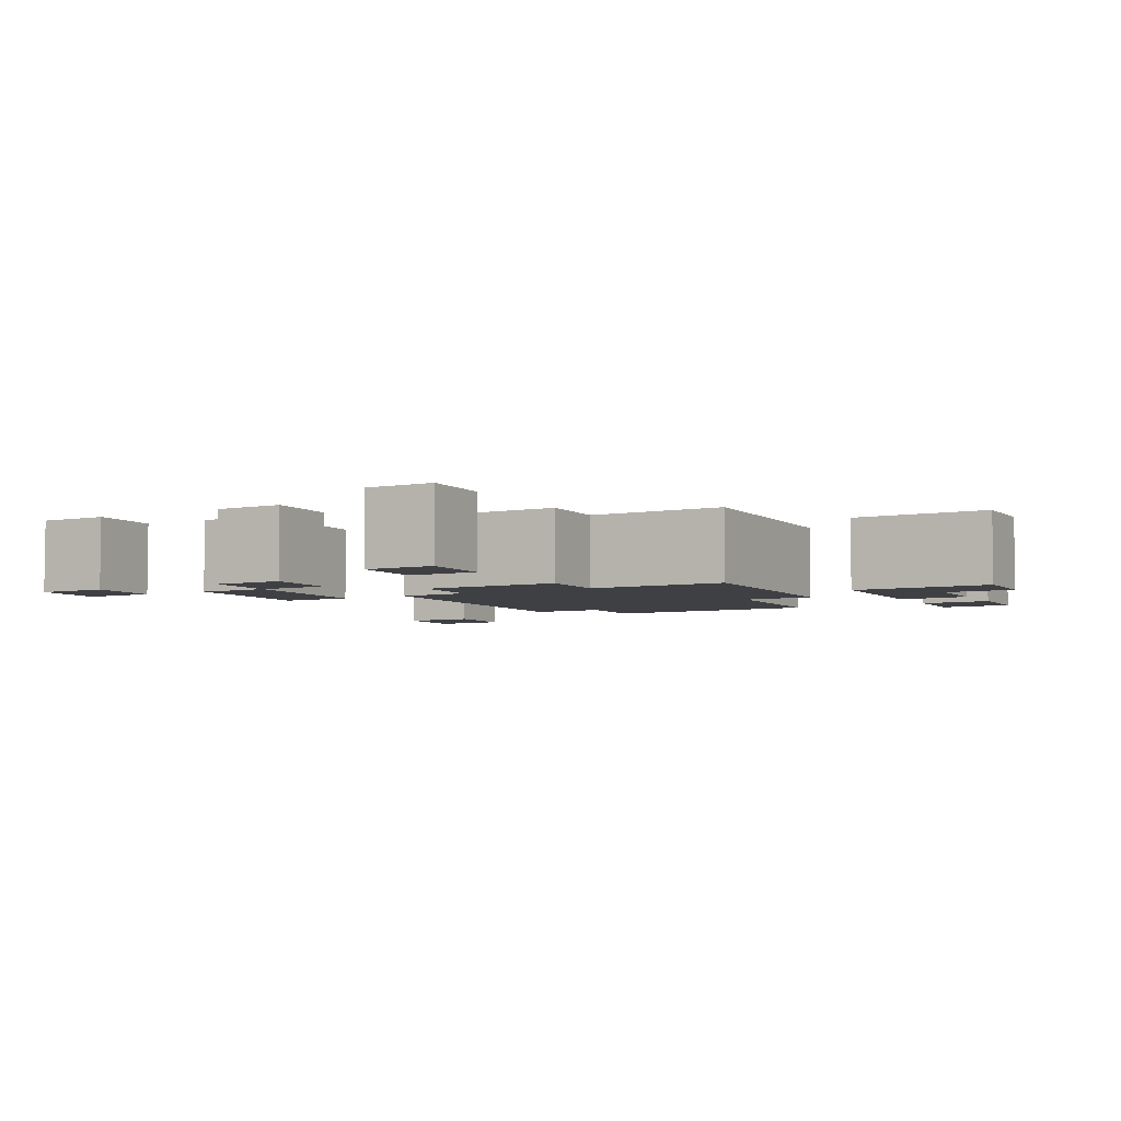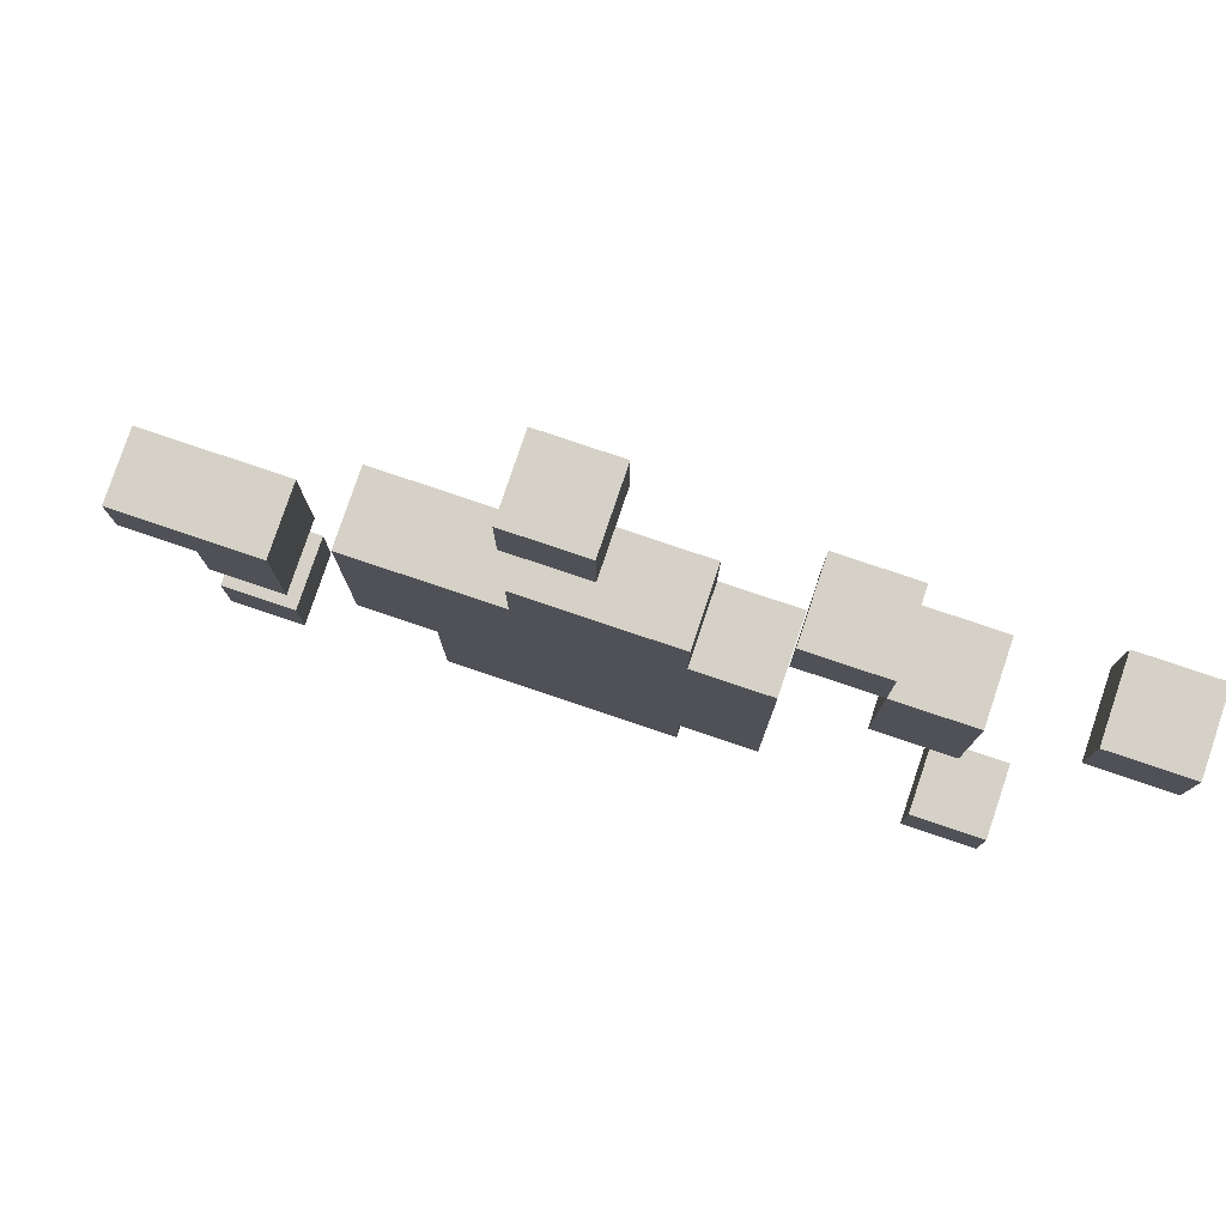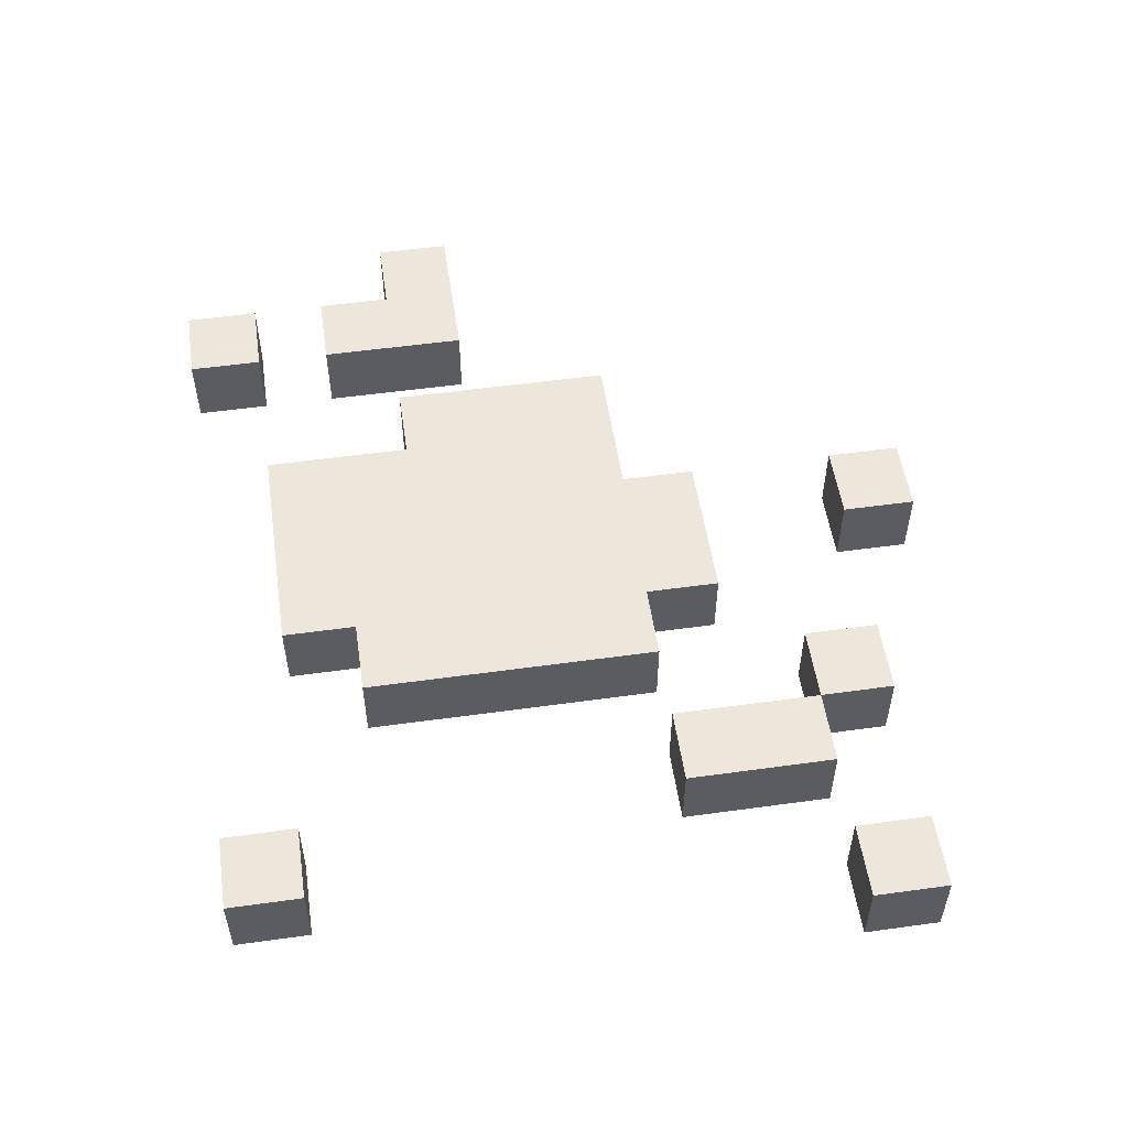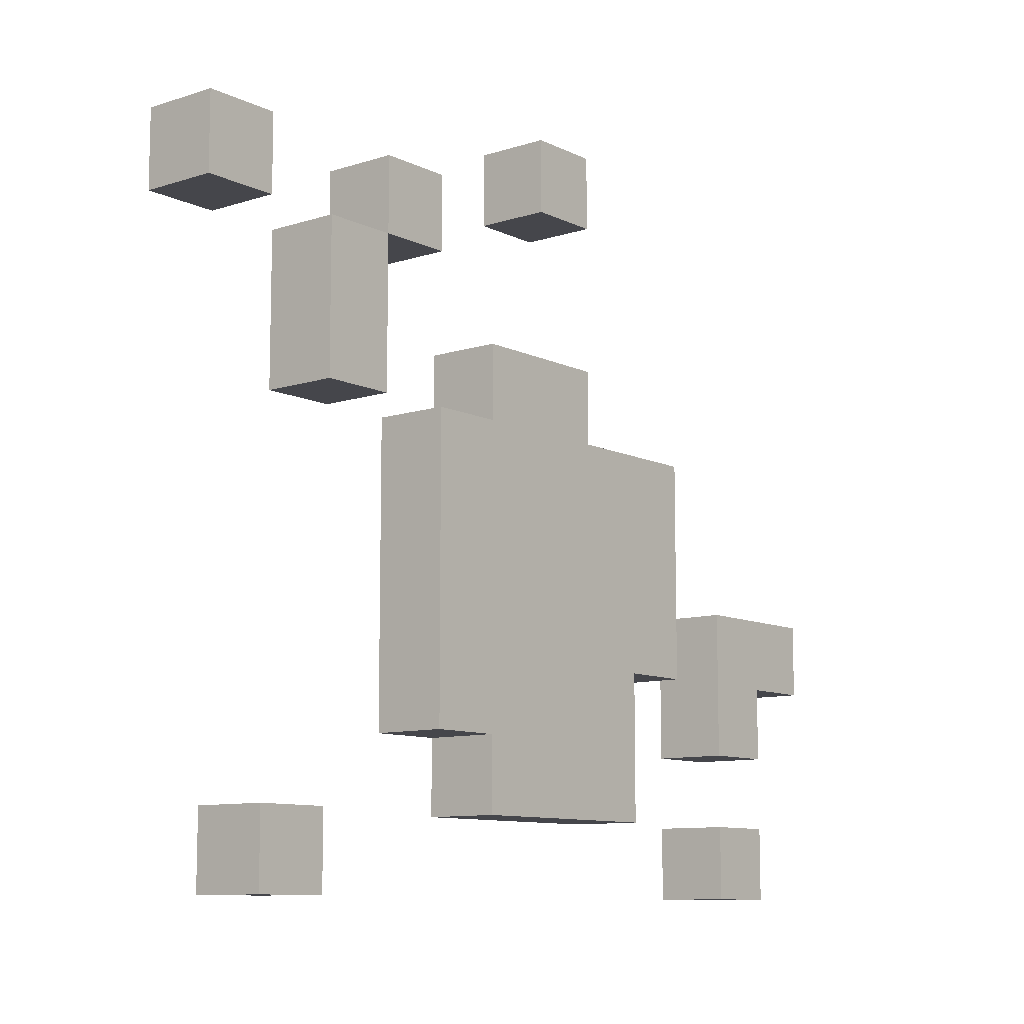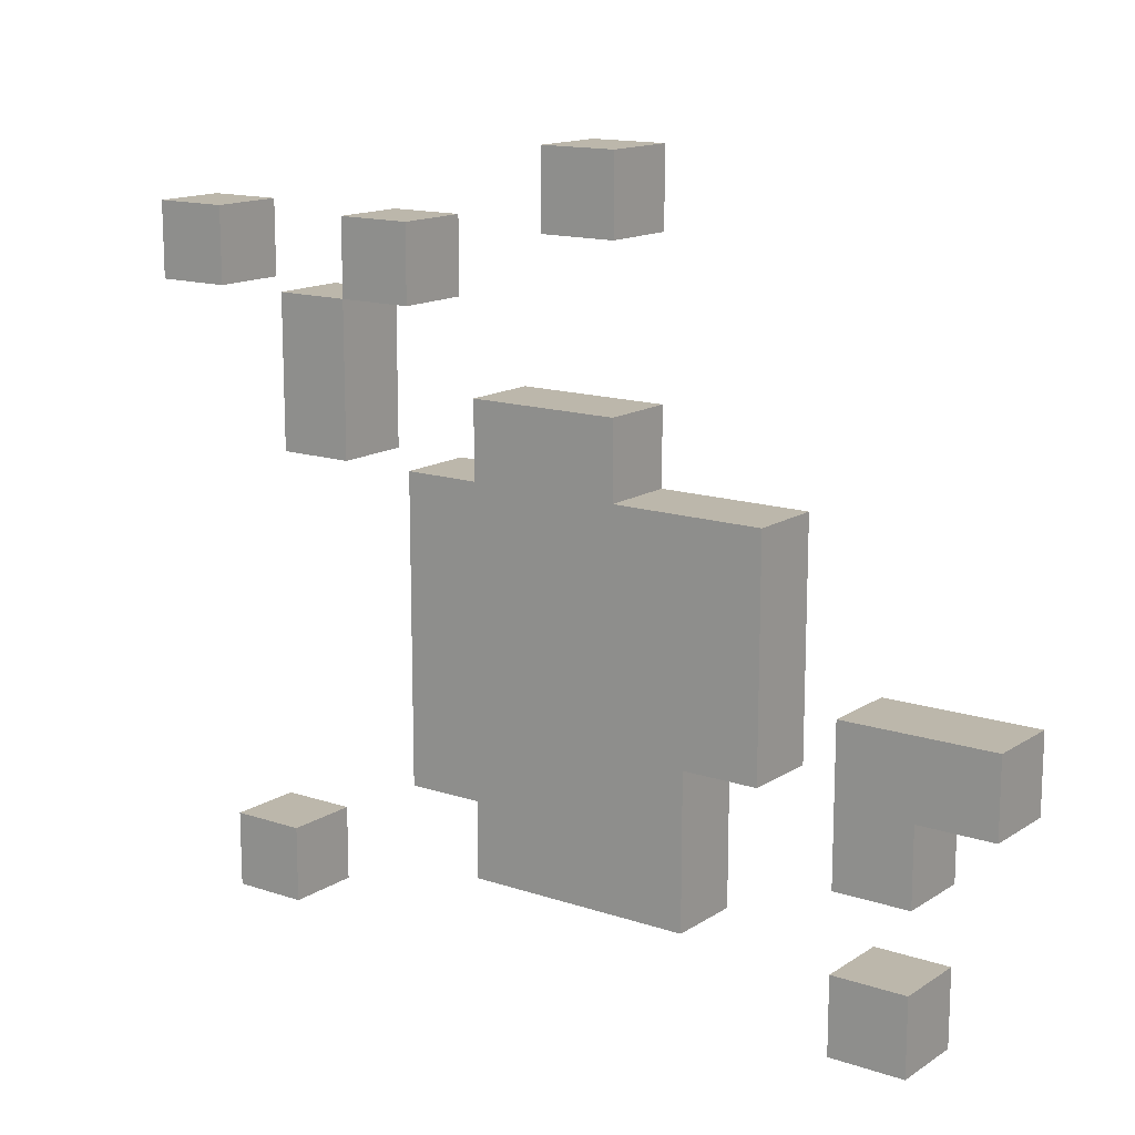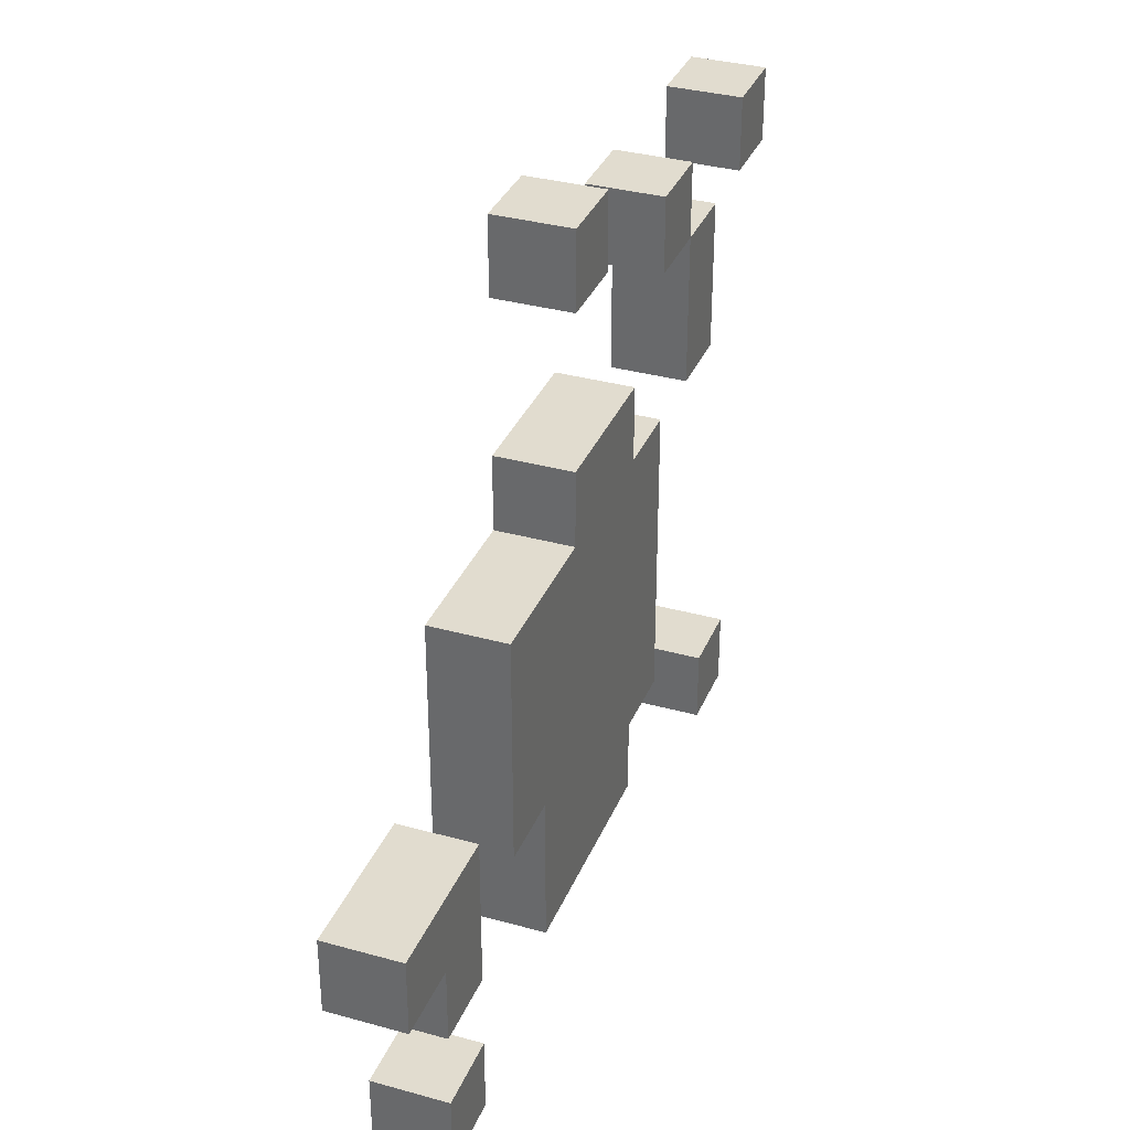
<metadata>
{"format":"obj","ext":"obj","renderer":"f3d","projection":"perspective","resolution":1024,"background":"white","views":[{"elev":-5.1,"azim":28.5,"up":"+Y"},{"elev":79.1,"azim":-161.4,"up":"+Z"},{"elev":53.5,"azim":-98.4,"up":"+Y"},{"elev":-10.0,"azim":-50.7,"up":"+Z"},{"elev":14.4,"azim":36.2,"up":"+Z"},{"elev":34.2,"azim":110.5,"up":"+Z"}]}
</metadata>
<code>
g blood_04
v -6 0 5
v -6 0 4
v -6 1 5
v -6 1 4
v -5 0 -3
v -5 0 -4
v -5 1 -3
v -5 1 -4
v -4 0 4
v -4 0 2
v -4 1 4
v -4 1 2
v -3 0 5
v -3 0 4
v -3 1 5
v -3 1 4
v -2 0 2
v -2 0 -2
v -2 1 2
v -2 1 -2
v -1 0 3
v -1 0 2
v -1 0 -2
v -1 0 -3
v -1 1 3
v -1 1 2
v -1 1 -2
v -1 1 -3
v 0 0 6
v 0 0 5
v 0 1 6
v 0 1 5
v 4 0 -0
v 4 0 -2
v 4 0 -3
v 4 0 -4
v 4 1 -0
v 4 1 -2
v 4 1 -3
v 4 1 -4
v -5 0 5
v -5 0 4
v -5 1 5
v -5 1 4
v -4 0 -3
v -4 0 -4
v -4 1 -3
v -4 1 -4
v -3 0 4
v -3 0 2
v -3 1 4
v -3 1 2
v -2 0 5
v -2 0 4
v -2 1 5
v -2 1 4
v 1 0 6
v 1 0 5
v 1 0 3
v 1 0 2
v 1 1 6
v 1 1 5
v 1 1 3
v 1 1 2
v 2 0 -1
v 2 0 -3
v 2 1 -1
v 2 1 -3
v 3 0 2
v 3 0 -1
v 3 1 2
v 3 1 -1
v 5 0 -1
v 5 0 -2
v 5 0 -3
v 5 0 -4
v 5 1 -1
v 5 1 -2
v 5 1 -3
v 5 1 -4
v 6 0 -0
v 6 0 -1
v 6 1 -0
v 6 1 -1
v 0 0 6
v 0 1 6
v 1 0 6
v 1 1 6
v -6 0 5
v -6 1 5
v -5 0 5
v -5 1 5
v -3 0 5
v -3 1 5
v -2 0 5
v -2 1 5
v -4 0 4
v -4 1 4
v -3 0 4
v -3 1 4
v -1 0 3
v -1 1 3
v 1 0 3
v 1 1 3
v -2 0 2
v -2 1 2
v -1 0 2
v -1 1 2
v 1 0 2
v 1 1 2
v 3 0 2
v 3 1 2
v 4 0 -0
v 4 1 -0
v 6 0 -0
v 6 1 -0
v -5 0 -3
v -5 1 -3
v -4 0 -3
v -4 1 -3
v 4 0 -3
v 4 1 -3
v 5 0 -3
v 5 1 -3
v 0 0 5
v 0 1 5
v 1 0 5
v 1 1 5
v -6 0 4
v -6 1 4
v -5 0 4
v -5 1 4
v -3 0 4
v -3 1 4
v -2 0 4
v -2 1 4
v -4 0 2
v -4 1 2
v -3 0 2
v -3 1 2
v 2 0 -1
v 2 1 -1
v 3 0 -1
v 3 1 -1
v 5 0 -1
v 5 1 -1
v 6 0 -1
v 6 1 -1
v -2 0 -2
v -2 1 -2
v -1 0 -2
v -1 1 -2
v 4 0 -2
v 4 1 -2
v 5 0 -2
v 5 1 -2
v -1 0 -3
v -1 1 -3
v 2 0 -3
v 2 1 -3
v -5 0 -4
v -5 1 -4
v -4 0 -4
v -4 1 -4
v 4 0 -4
v 4 1 -4
v 5 0 -4
v 5 1 -4
v 0 0 6
v 1 0 6
v -6 0 5
v -5 0 5
v -3 0 5
v -2 0 5
v 0 0 5
v 1 0 5
v -6 0 4
v -5 0 4
v -4 0 4
v -3 0 4
v -2 0 4
v -1 0 3
v 1 0 3
v -4 0 2
v -3 0 2
v -2 0 2
v -1 0 2
v 1 0 2
v 3 0 2
v 4 0 -0
v 6 0 -0
v 2 0 -1
v 3 0 -1
v 5 0 -1
v 6 0 -1
v -2 0 -2
v -1 0 -2
v 4 0 -2
v 5 0 -2
v -5 0 -3
v -4 0 -3
v -1 0 -3
v 2 0 -3
v 4 0 -3
v 5 0 -3
v -5 0 -4
v -4 0 -4
v 4 0 -4
v 5 0 -4
v 0 1 6
v 1 1 6
v -6 1 5
v -5 1 5
v -3 1 5
v -2 1 5
v 0 1 5
v 1 1 5
v -6 1 4
v -5 1 4
v -4 1 4
v -3 1 4
v -2 1 4
v -1 1 3
v 1 1 3
v -4 1 2
v -3 1 2
v -2 1 2
v -1 1 2
v 1 1 2
v 3 1 2
v 4 1 -0
v 6 1 -0
v 2 1 -1
v 3 1 -1
v 5 1 -1
v 6 1 -1
v -2 1 -2
v -1 1 -2
v 4 1 -2
v 5 1 -2
v -5 1 -3
v -4 1 -3
v -1 1 -3
v 2 1 -3
v 4 1 -3
v 5 1 -3
v -5 1 -4
v -4 1 -4
v 4 1 -4
v 5 1 -4
f 3 2 1
f 4 2 3
f 7 6 5
f 8 6 7
f 11 10 9
f 12 10 11
f 15 14 13
f 16 14 15
f 19 18 17
f 20 18 19
f 25 22 21
f 26 22 25
f 27 24 23
f 28 24 27
f 31 30 29
f 32 30 31
f 37 34 33
f 38 34 37
f 39 36 35
f 40 36 39
f 41 42 43
f 43 42 44
f 45 46 47
f 47 46 48
f 49 50 51
f 51 50 52
f 53 54 55
f 55 54 56
f 57 58 61
f 61 58 62
f 59 60 63
f 63 60 64
f 65 66 67
f 67 66 68
f 69 70 71
f 71 70 72
f 73 74 77
f 77 74 78
f 75 76 79
f 79 76 80
f 81 82 83
f 83 82 84
f 87 86 85
f 88 86 87
f 91 90 89
f 92 90 91
f 95 94 93
f 96 94 95
f 99 98 97
f 100 98 99
f 103 102 101
f 104 102 103
f 107 106 105
f 108 106 107
f 111 110 109
f 112 110 111
f 115 114 113
f 116 114 115
f 119 118 117
f 120 118 119
f 123 122 121
f 124 122 123
f 125 126 127
f 127 126 128
f 129 130 131
f 131 130 132
f 133 134 135
f 135 134 136
f 137 138 139
f 139 138 140
f 141 142 143
f 143 142 144
f 145 146 147
f 147 146 148
f 149 150 151
f 151 150 152
f 153 154 155
f 155 154 156
f 157 158 159
f 159 158 160
f 161 162 163
f 163 162 164
f 165 166 167
f 167 166 168
f 175 170 169
f 176 170 175
f 177 172 171
f 178 172 177
f 180 174 173
f 181 174 180
f 184 180 179
f 185 180 184
f 187 183 182
f 188 183 187
f 192 189 188
f 192 188 187
f 192 187 186
f 193 189 192
f 194 191 190
f 195 191 194
f 196 192 186
f 197 192 196
f 198 194 190
f 199 194 198
f 202 192 197
f 203 192 202
f 206 201 200
f 207 201 206
f 208 205 204
f 209 205 208
f 210 211 216
f 216 211 217
f 212 213 218
f 218 213 219
f 214 215 221
f 221 215 222
f 220 221 225
f 225 221 226
f 223 224 228
f 228 224 229
f 229 230 233
f 228 229 233
f 227 228 233
f 233 230 234
f 231 232 235
f 235 232 236
f 227 233 237
f 237 233 238
f 231 235 239
f 239 235 240
f 238 233 243
f 243 233 244
f 241 242 247
f 247 242 248
f 245 246 249
f 249 246 250

</code>
